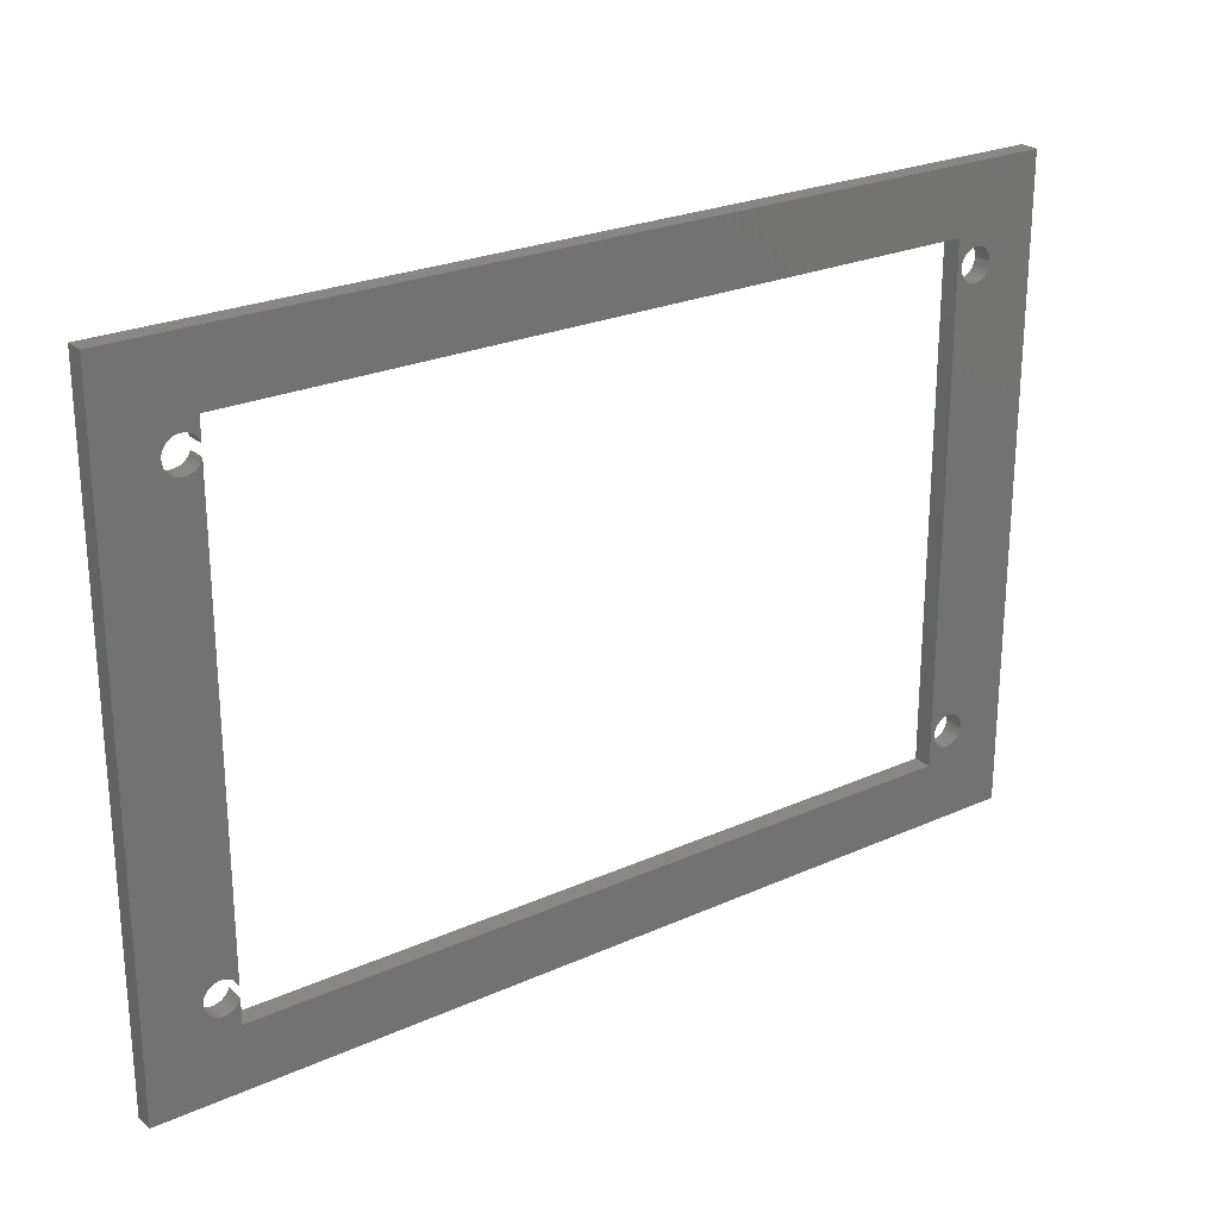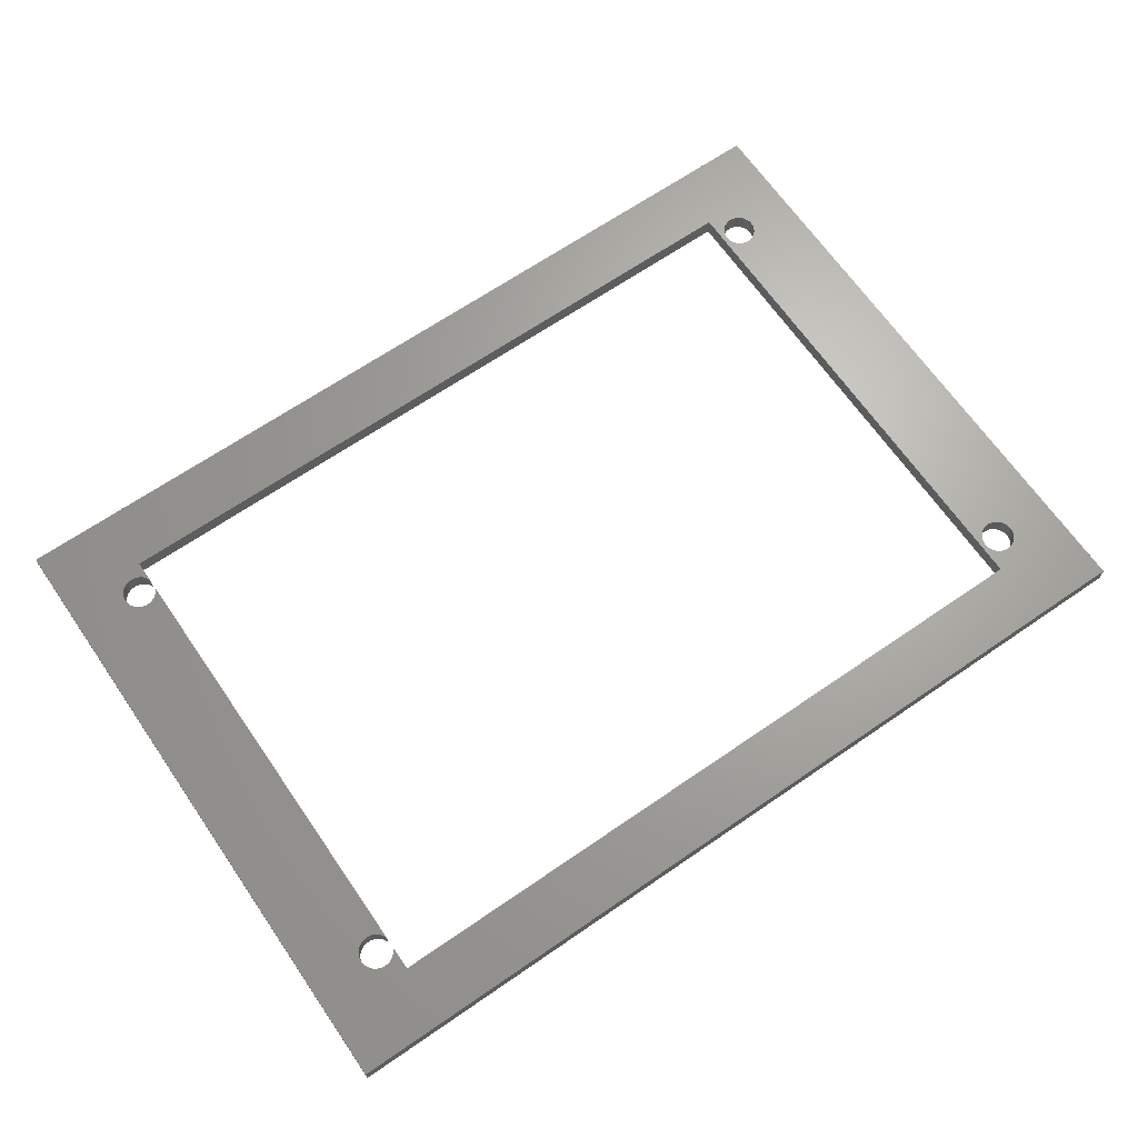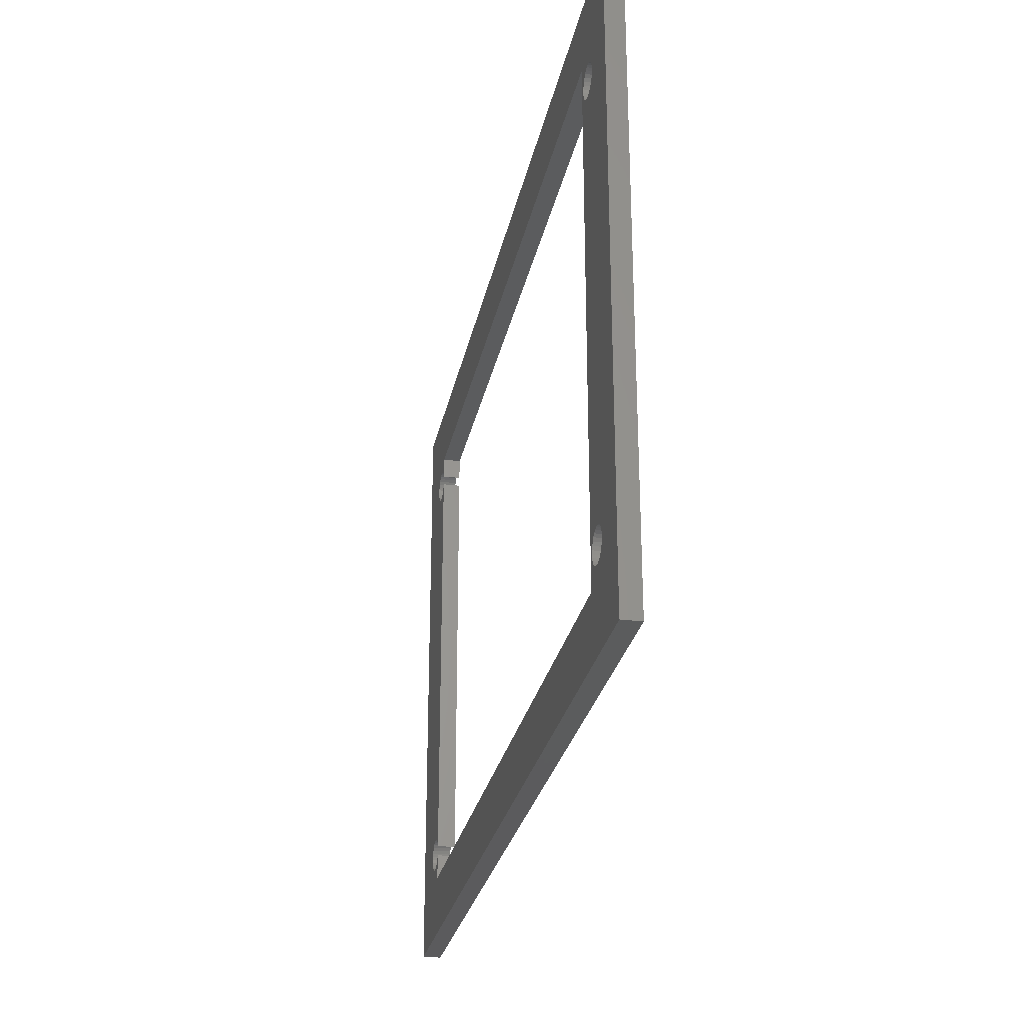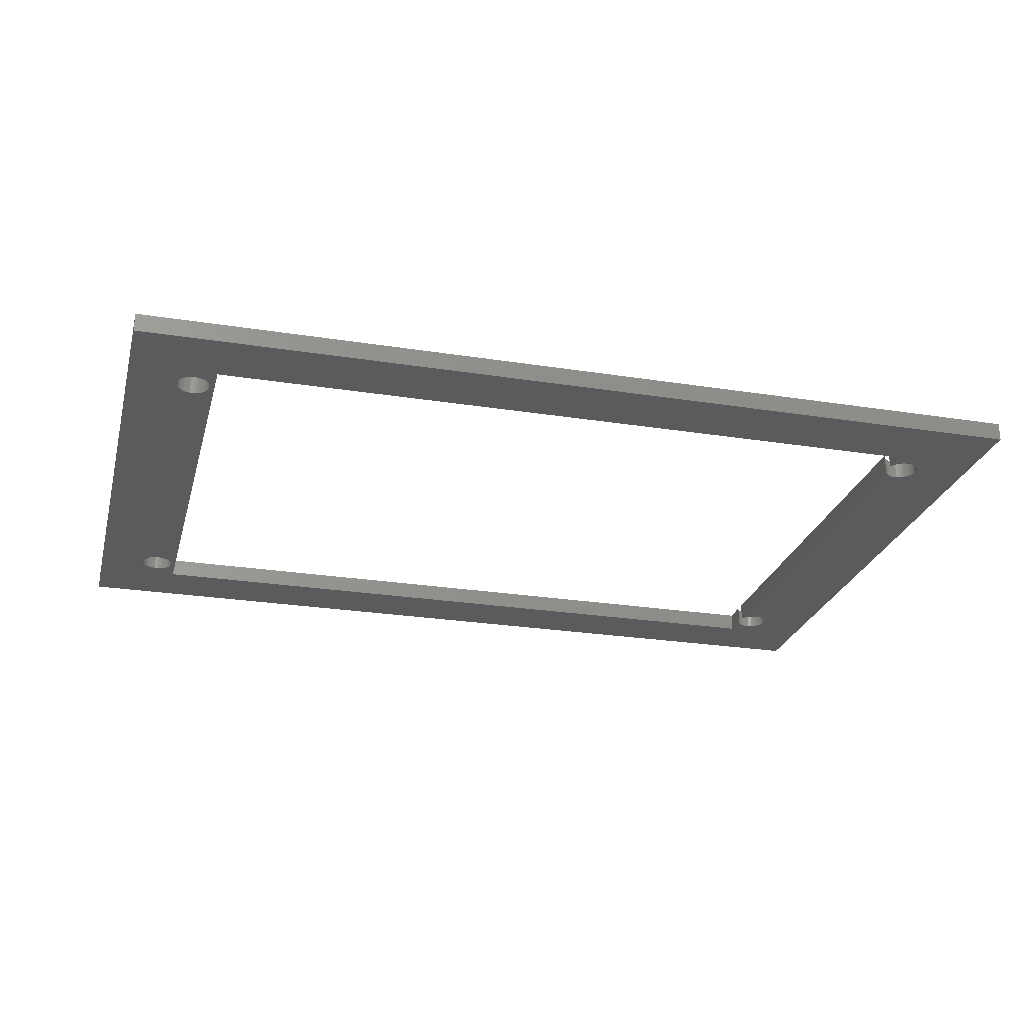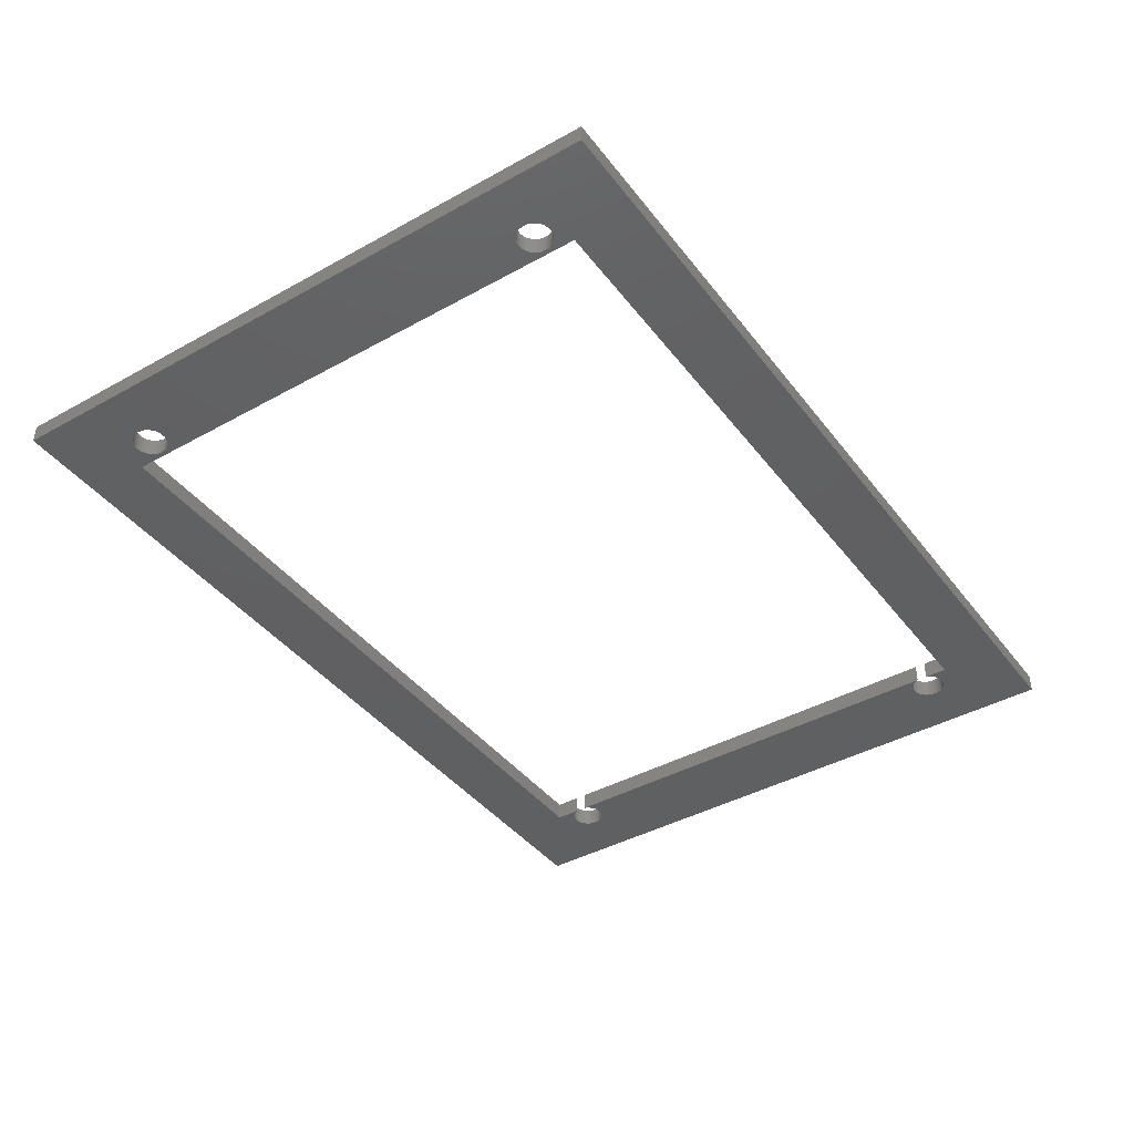
<metadata>
{"format":"stl","ext":"stl","renderer":"f3d","projection":"perspective","resolution":1024,"background":"white","views":[{"elev":24.6,"azim":-36.3,"up":"+Y"},{"elev":66.8,"azim":-34.6,"up":"+Z"},{"elev":-27.4,"azim":78.8,"up":"+Y"},{"elev":-25.4,"azim":165.7,"up":"+Z"},{"elev":-41.3,"azim":124.0,"up":"+Z"}]}
</metadata>
<code>
# stl→obj: 257 verts, 522 faces
v 23.9 60.79 2
v 23.9 60.79 0
v 23.6 61.01 2
v 25.36 64.06 2
v 25.36 64.06 0
v 25.7 63.91 2
v 26 63.69 0
v 26.26 63.41 2
v 26 63.69 2
v 26.44 63.08 0
v 26.5 62.91 2
v 26.44 63.08 2
v 26.5 61.79 0
v 26.44 61.62 2
v 26.5 61.79 2
v 26.44 61.62 0
v 26.26 61.29 2
v 25.7 63.91 0
v 26.26 63.41 0
v 24.99 64.14 2
v 24.99 64.14 0
v 24.61 64.14 2
v 24.61 64.14 0
v 24.24 64.06 2
v 24.24 64.06 0
v 23.9 63.91 2
v 23.9 63.91 0
v 23.6 63.69 2
v 23.6 63.69 0
v 23.34 63.41 0
v 23.34 63.41 2
v 26.26 61.29 0
v 26 61.01 2
v 23.6 61.01 0
v 24.24 60.64 0
v 24.24 60.64 2
v 24.61 60.56 0
v 24.61 60.56 2
v 24.99 60.56 0
v 24.99 60.56 2
v 25.36 60.64 0
v 25.36 60.64 2
v 25.7 60.79 0
v 25.7 60.79 2
v 26 61.01 0
v 23.34 61.29 2
v 23.16 61.62 2
v 23.34 61.29 0
v 23.16 61.62 0
v 23.04 61.98 2
v 23.04 61.98 0
v 23 62.35 2
v 23 62.35 0
v 23.04 62.72 2
v 23.04 62.72 0
v 23.16 63.08 2
v 23.16 63.08 0
v 26.5 62.91 0
v 107.2 60.64 0
v 107.2 60.64 2
v 107.6 60.56 0
v 107.6 60.56 2
v 108.4 60.64 2
v 108.4 60.64 0
v 108 60.56 2
v 108.7 60.79 2
v 108.7 60.79 0
v 109 61.01 2
v 109 61.01 0
v 106.3 61.29 0
v 106.2 61.62 2
v 106.3 61.29 2
v 106.2 61.62 0
v 106 61.98 2
v 106.6 61.01 0
v 106.6 61.01 2
v 106 61.98 0
v 106 62.35 2
v 106 62.35 0
v 106 62.72 2
v 106 62.72 0
v 106.2 63.08 2
v 106.2 63.08 0
v 106.3 63.41 2
v 106.3 63.41 0
v 106.6 63.69 2
v 106.6 63.69 0
v 106.9 63.91 2
v 106.9 63.91 0
v 107.2 64.06 2
v 107.2 64.06 0
v 107.6 64.14 2
v 107.6 64.14 0
v 108 64.14 2
v 108 64.14 0
v 108.4 64.06 2
v 108.4 64.06 0
v 108 60.56 0
v 108.7 63.91 2
v 109.3 61.29 0
v 109.3 61.29 2
v 109.4 61.62 0
v 109.4 61.62 2
v 109.6 61.98 0
v 109.6 61.98 2
v 109.6 62.35 0
v 109.6 62.35 2
v 109.6 62.72 0
v 109.6 62.72 2
v 109.4 63.08 0
v 109.4 63.08 2
v 109 63.69 0
v 109.3 63.41 2
v 109 63.69 2
v 109.3 63.41 0
v 108.7 63.91 0
v 106.9 60.79 0
v 106.9 60.79 2
v 26 112.7 0
v 26.26 112.4 2
v 26 112.7 2
v 25.7 109.8 0
v 25.7 109.8 2
v 26 110 0
v 25.7 112.9 0
v 25.7 112.9 2
v 25.36 113.1 0
v 25.36 113.1 2
v 24.99 113.1 0
v 24.99 113.1 2
v 24.61 113.1 0
v 24.61 113.1 2
v 24.24 113.1 0
v 24.24 113.1 2
v 23.9 112.9 0
v 23.9 112.9 2
v 23.6 112.7 0
v 26.44 112.1 2
v 26.26 112.4 0
v 26.44 112.1 0
v 26.5 111.9 2
v 26.5 111.9 0
v 26.44 110.6 2
v 26.5 110.8 0
v 26.44 110.6 0
v 23.34 110.3 0
v 23.16 110.6 2
v 23.34 110.3 2
v 23.16 110.6 0
v 23.04 111 2
v 23.04 111 0
v 23 111.3 2
v 23.04 111.7 2
v 23 111.3 0
v 23.6 112.7 2
v 23.34 112.4 0
v 23.04 111.7 0
v 23.16 112.1 2
v 23.16 112.1 0
v 23.34 112.4 2
v 23.9 109.8 2
v 23.9 109.8 0
v 23.6 110 2
v 23.6 110 0
v 24.24 109.6 2
v 24.24 109.6 0
v 24.61 109.6 2
v 24.61 109.6 0
v 24.99 109.6 2
v 24.99 109.6 0
v 26.26 110.3 2
v 26.26 110.3 0
v 26 110 2
v 25.36 109.6 2
v 25.36 109.6 0
v 26.5 110.8 2
v 108.4 113.1 2
v 108.4 113.1 0
v 108.7 112.9 2
v 106 111.3 0
v 106 111.7 2
v 106 111.3 2
v 108.7 112.9 0
v 109 112.7 2
v 108 113.1 2
v 108 113.1 0
v 107.6 113.1 2
v 107.6 113.1 0
v 107.2 113.1 2
v 107.2 113.1 0
v 106.9 112.9 2
v 106.9 112.9 0
v 106.2 110.6 2
v 106.3 110.3 0
v 106.2 110.6 0
v 106.6 110 0
v 106.6 110 2
v 106.9 109.8 0
v 106.9 109.8 2
v 107.2 109.6 0
v 106.3 110.3 2
v 107.2 109.6 2
v 107.6 109.6 0
v 107.6 109.6 2
v 108 109.6 0
v 108 109.6 2
v 108.4 109.6 0
v 106.6 112.7 2
v 106.6 112.7 0
v 108.4 109.6 2
v 108.7 109.8 0
v 109.4 112.1 0
v 109.6 111.7 2
v 109.4 112.1 2
v 109.3 112.4 0
v 109.3 112.4 2
v 106 111 2
v 106 111 0
v 106 111.7 0
v 109 112.7 0
v 109.6 111.7 0
v 109.6 111.3 2
v 106.2 112.1 2
v 106.2 112.1 0
v 106.3 112.4 2
v 106.3 112.4 0
v 108.7 109.8 2
v 109 110 0
v 109 110 2
v 109.3 110.3 0
v 109.3 110.3 2
v 109.4 110.6 0
v 109.4 110.6 2
v 109.6 111 0
v 109.6 111 2
v 109.6 111.3 0
v 105.5 59.05 0
v 105.5 59.05 2
v 105.5 86.7 2
v 105.5 114.3 2
v 105.5 114.3 0
v 105.5 107.9 0
v 26.5 114.3 2
v 26.5 98.82 0
v 26.5 74.88 2
v 26.5 59.05 0
v 26.5 59.05 2
v 26.5 114.3 0
v 17.19 121.3 0
v 17.19 52.34 2
v 17.19 117.4 2
v 17.19 52.34 0
v 17.19 121.3 2
v 114.8 121.3 2
v 114.8 52.34 0
v 114.8 121.3 0
v 114.8 52.34 2
f 1 2 3
f 4 5 6
f 7 8 9
f 10 11 12
f 13 14 15
f 16 17 14
f 6 18 9
f 19 12 8
f 20 21 4
f 22 23 20
f 24 25 22
f 26 27 24
f 28 29 26
f 30 28 31
f 32 33 17
f 34 3 2
f 2 1 35
f 35 36 37
f 37 38 39
f 39 40 41
f 41 42 43
f 43 44 45
f 34 46 3
f 47 48 49
f 50 49 51
f 52 51 53
f 54 53 55
f 56 55 57
f 31 57 30
f 46 34 48
f 33 32 45
f 17 16 32
f 28 30 29
f 27 26 29
f 25 24 27
f 23 22 25
f 21 20 23
f 5 4 21
f 8 7 19
f 7 9 18
f 18 6 5
f 14 13 16
f 11 10 58
f 12 19 10
f 57 31 56
f 55 56 54
f 53 54 52
f 51 52 50
f 49 50 47
f 48 47 46
f 33 45 44
f 44 43 42
f 42 41 40
f 40 39 38
f 38 37 36
f 36 35 1
f 59 60 61
f 62 61 60
f 63 64 65
f 66 67 63
f 68 69 66
f 70 71 72
f 73 74 71
f 75 72 76
f 77 78 74
f 79 80 78
f 81 82 80
f 83 84 82
f 85 86 84
f 86 87 88
f 88 89 90
f 90 91 92
f 92 93 94
f 94 95 96
f 97 96 95
f 95 94 93
f 93 92 91
f 91 90 89
f 89 88 87
f 86 85 87
f 84 83 85
f 82 81 83
f 80 79 81
f 78 77 79
f 72 75 70
f 61 62 98
f 74 73 77
f 96 97 99
f 71 70 73
f 67 66 69
f 64 63 67
f 98 65 64
f 100 68 101
f 102 101 103
f 104 103 105
f 106 105 107
f 108 107 109
f 110 109 111
f 112 113 114
f 115 111 113
f 99 116 114
f 75 76 117
f 117 118 59
f 116 99 97
f 68 100 69
f 101 102 100
f 103 104 102
f 105 106 104
f 107 108 106
f 109 110 108
f 111 115 110
f 113 112 115
f 112 114 116
f 118 117 76
f 60 59 118
f 65 98 62
f 119 120 121
f 122 123 124
f 125 126 127
f 127 128 129
f 129 130 131
f 131 132 133
f 133 134 135
f 135 136 137
f 138 139 140
f 141 140 142
f 143 144 145
f 146 147 148
f 149 150 147
f 120 119 139
f 151 152 150
f 153 152 154
f 155 156 137
f 157 158 153
f 159 160 158
f 161 162 163
f 164 148 163
f 165 166 161
f 167 168 165
f 169 170 167
f 171 145 172
f 173 172 124
f 126 125 121
f 128 127 126
f 130 129 128
f 174 175 169
f 132 131 130
f 134 133 132
f 136 135 134
f 155 137 136
f 140 141 138
f 144 143 176
f 145 171 143
f 123 122 174
f 173 124 123
f 172 173 171
f 156 155 160
f 139 138 120
f 147 146 149
f 150 149 151
f 152 151 154
f 153 154 157
f 158 157 159
f 160 159 156
f 162 161 166
f 164 163 162
f 148 164 146
f 166 165 168
f 170 168 167
f 170 169 175
f 175 174 122
f 119 121 125
f 177 178 179
f 180 181 182
f 179 183 184
f 185 186 177
f 187 188 185
f 189 190 187
f 191 192 189
f 193 194 195
f 196 197 198
f 198 199 200
f 201 196 194
f 200 202 203
f 203 204 205
f 205 206 207
f 208 209 191
f 207 210 211
f 212 213 214
f 215 214 216
f 217 195 218
f 182 218 180
f 181 180 219
f 220 216 184
f 221 222 213
f 223 219 224
f 225 224 226
f 208 226 209
f 211 227 228
f 229 230 228
f 231 232 230
f 233 234 232
f 235 236 234
f 222 221 236
f 214 215 212
f 216 220 215
f 213 212 221
f 192 191 209
f 190 189 192
f 188 187 190
f 186 185 188
f 178 177 186
f 183 179 178
f 220 184 183
f 236 235 222
f 234 233 235
f 232 231 233
f 230 229 231
f 194 193 201
f 229 228 227
f 226 208 225
f 199 198 197
f 202 200 199
f 196 201 197
f 204 203 202
f 206 205 204
f 224 225 223
f 210 207 206
f 227 211 210
f 218 182 217
f 195 217 193
f 219 223 181
f 237 238 239
f 240 241 242
f 141 142 243
f 244 144 245
f 244 245 58
f 246 247 237
f 247 246 13
f 13 15 247
f 11 58 245
f 239 240 242
f 239 242 237
f 247 238 237
f 144 176 245
f 241 240 248
f 248 243 142
f 243 248 240
f 249 250 251
f 250 249 252
f 253 249 251
f 254 255 256
f 255 254 257
f 252 255 257
f 257 250 252
f 254 249 253
f 249 254 256
f 255 237 59
f 184 216 254
f 237 70 75
f 237 117 59
f 48 34 252
f 255 59 61
f 255 61 98
f 255 98 64
f 255 64 67
f 255 67 69
f 255 69 100
f 255 100 102
f 255 102 104
f 255 104 106
f 237 79 77
f 237 73 70
f 237 75 117
f 255 252 237
f 253 243 240
f 120 138 243
f 138 141 243
f 126 121 243
f 128 126 243
f 130 128 243
f 121 120 243
f 253 251 134
f 253 130 243
f 253 132 130
f 253 134 132
f 251 136 134
f 251 155 136
f 251 160 155
f 251 158 160
f 251 153 158
f 152 153 251
f 245 176 143
f 245 143 171
f 171 173 245
f 173 123 245
f 123 174 245
f 174 169 245
f 169 167 245
f 167 165 245
f 165 161 245
f 150 152 245
f 79 237 242
f 81 79 242
f 83 81 242
f 85 83 242
f 242 106 108
f 242 108 110
f 242 110 115
f 242 255 106
f 87 85 242
f 89 87 242
f 91 89 242
f 93 91 242
f 95 93 242
f 97 95 242
f 116 97 242
f 115 112 242
f 112 116 242
f 147 150 245
f 161 163 245
f 238 247 257
f 163 148 245
f 148 147 245
f 152 251 245
f 249 241 248
f 248 140 139
f 248 142 140
f 248 119 125
f 248 125 127
f 248 127 129
f 248 139 119
f 248 129 131
f 249 248 131
f 249 131 133
f 249 133 135
f 249 135 137
f 249 137 156
f 249 156 159
f 249 159 157
f 249 157 154
f 145 144 244
f 172 145 244
f 124 172 244
f 122 124 244
f 175 122 244
f 170 175 244
f 168 170 244
f 166 168 244
f 162 166 244
f 164 162 244
f 53 164 244
f 252 154 151
f 238 118 76
f 238 72 71
f 238 71 74
f 238 76 72
f 238 62 60
f 238 60 118
f 238 65 62
f 238 257 65
f 257 63 65
f 257 66 63
f 257 68 66
f 257 101 68
f 257 103 101
f 257 105 103
f 257 107 105
f 109 107 257
f 78 238 74
f 78 80 238
f 80 239 238
f 109 257 239
f 252 151 149
f 80 82 239
f 82 84 239
f 84 86 239
f 86 88 239
f 88 90 239
f 90 92 239
f 92 94 239
f 94 96 239
f 96 99 239
f 99 114 239
f 114 113 239
f 111 109 239
f 113 111 239
f 257 193 239
f 249 256 241
f 252 249 154
f 237 77 73
f 242 207 255
f 207 211 255
f 211 228 255
f 228 230 255
f 230 232 255
f 232 234 255
f 234 236 255
f 236 256 255
f 252 146 164
f 194 196 242
f 196 198 242
f 198 200 242
f 242 200 203
f 242 203 205
f 195 194 242
f 218 195 242
f 242 205 207
f 218 242 241
f 180 218 241
f 219 180 241
f 224 219 241
f 226 224 241
f 209 226 241
f 192 209 241
f 190 192 241
f 236 221 256
f 256 188 190
f 256 186 188
f 256 190 241
f 256 178 186
f 256 220 183
f 256 183 178
f 221 212 256
f 256 212 215
f 256 215 220
f 250 257 247
f 251 26 245
f 251 28 26
f 251 31 28
f 251 56 31
f 251 54 56
f 251 52 54
f 251 50 52
f 251 250 50
f 8 12 245
f 12 11 245
f 6 9 245
f 4 6 245
f 20 4 245
f 22 20 245
f 24 22 245
f 26 24 245
f 9 8 245
f 247 15 14
f 247 14 17
f 247 17 33
f 247 33 44
f 247 44 42
f 247 42 40
f 250 40 38
f 250 38 36
f 250 36 1
f 250 247 40
f 250 47 50
f 250 46 47
f 250 1 3
f 254 253 240
f 250 3 46
f 257 197 201
f 257 199 197
f 257 201 193
f 257 202 199
f 257 204 202
f 257 206 204
f 257 210 206
f 257 227 210
f 257 229 227
f 257 231 229
f 257 233 231
f 257 235 233
f 257 254 235
f 217 182 239
f 193 217 239
f 246 237 252
f 244 10 19
f 244 58 10
f 244 18 5
f 244 5 21
f 244 19 7
f 244 7 18
f 244 21 23
f 244 23 25
f 244 25 27
f 244 27 29
f 244 29 30
f 57 244 30
f 57 55 244
f 55 53 244
f 53 252 164
f 16 13 246
f 32 16 246
f 45 32 246
f 43 45 246
f 41 43 246
f 39 41 246
f 37 39 246
f 53 51 252
f 35 37 252
f 2 35 252
f 37 246 252
f 51 49 252
f 49 48 252
f 34 2 252
f 182 240 239
f 182 181 240
f 181 223 240
f 223 225 240
f 225 208 240
f 208 191 240
f 254 222 235
f 213 222 254
f 191 189 254
f 189 187 254
f 187 185 254
f 191 254 240
f 185 177 254
f 179 184 254
f 177 179 254
f 214 213 254
f 216 214 254
f 252 149 146

</code>
